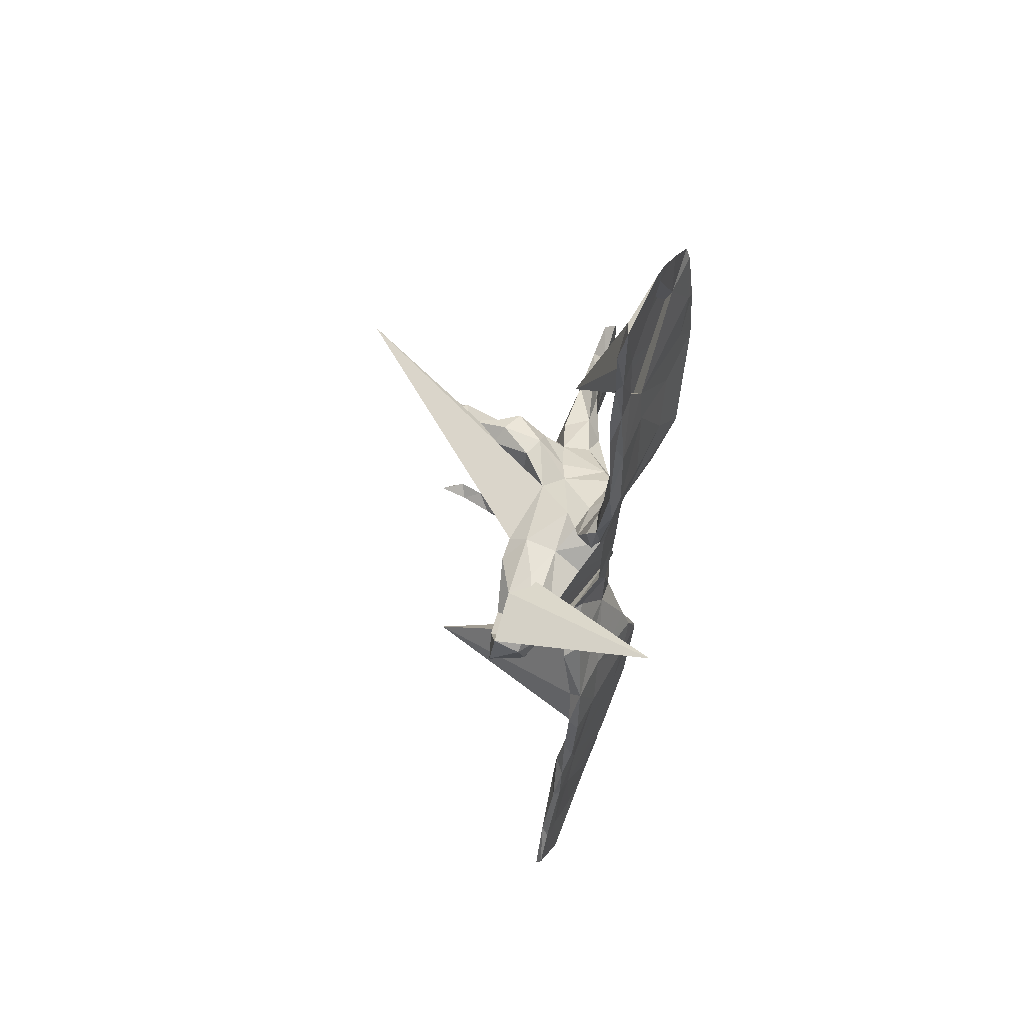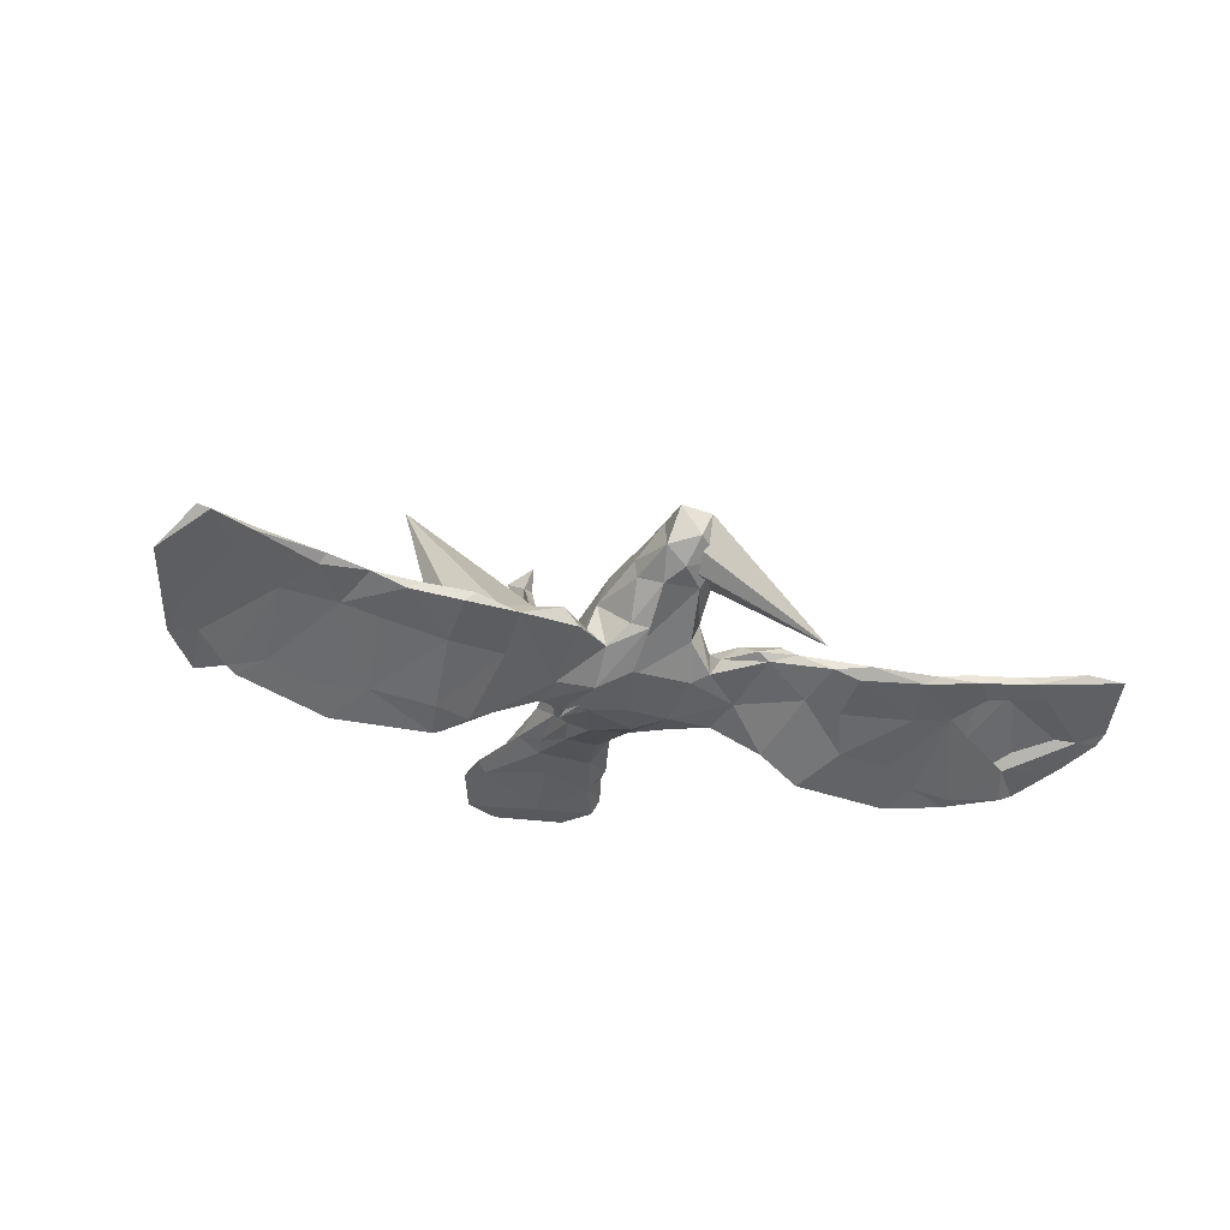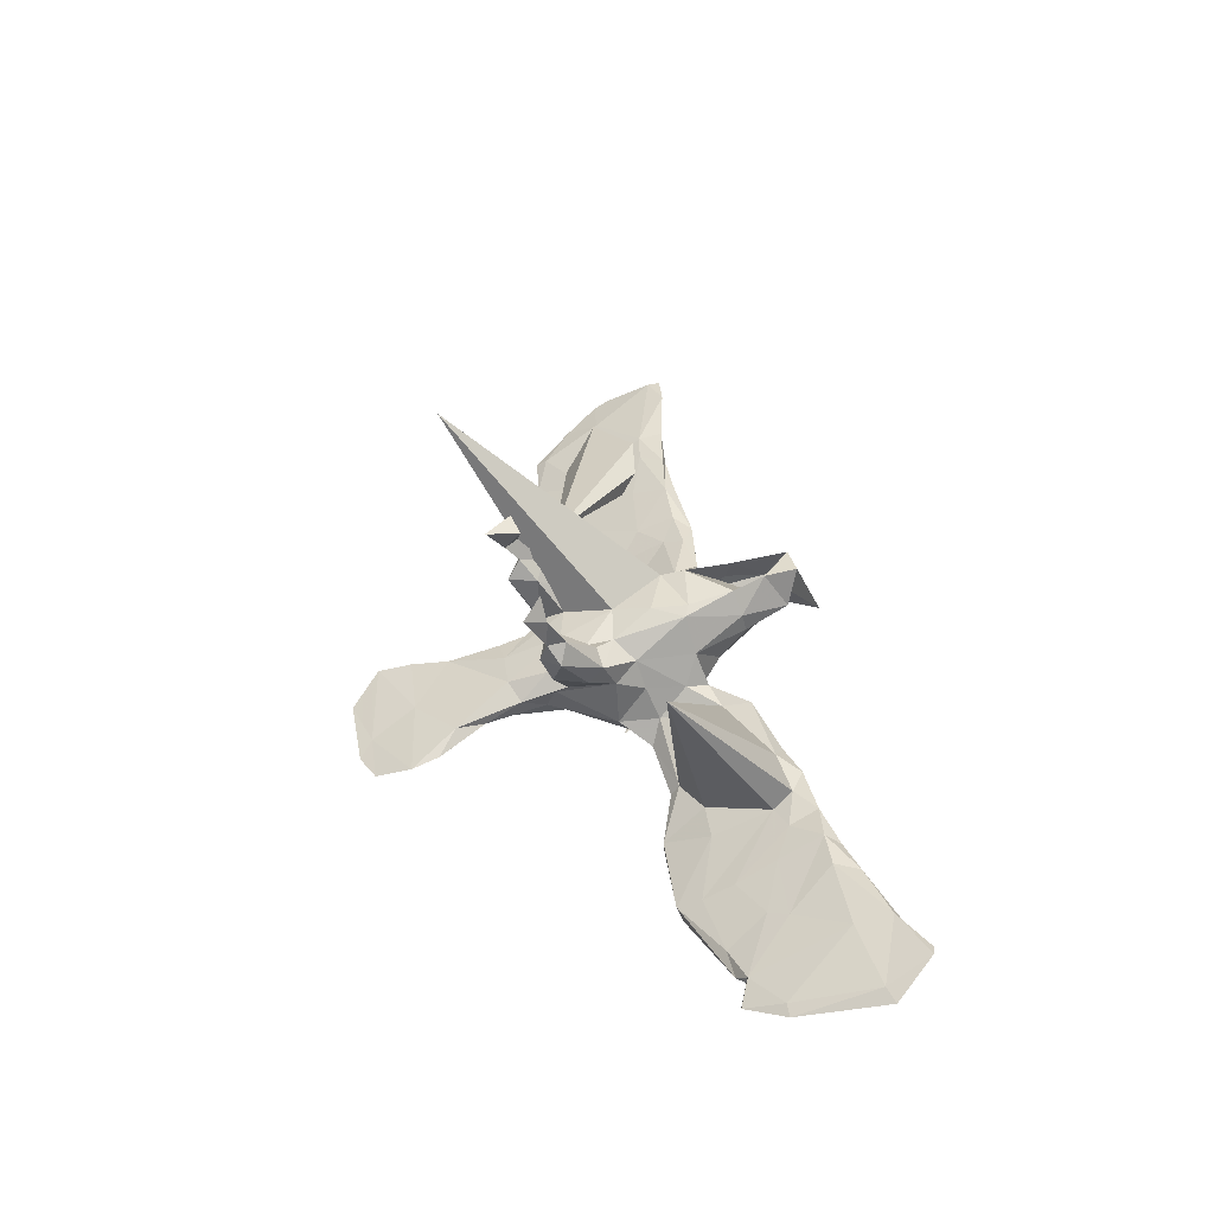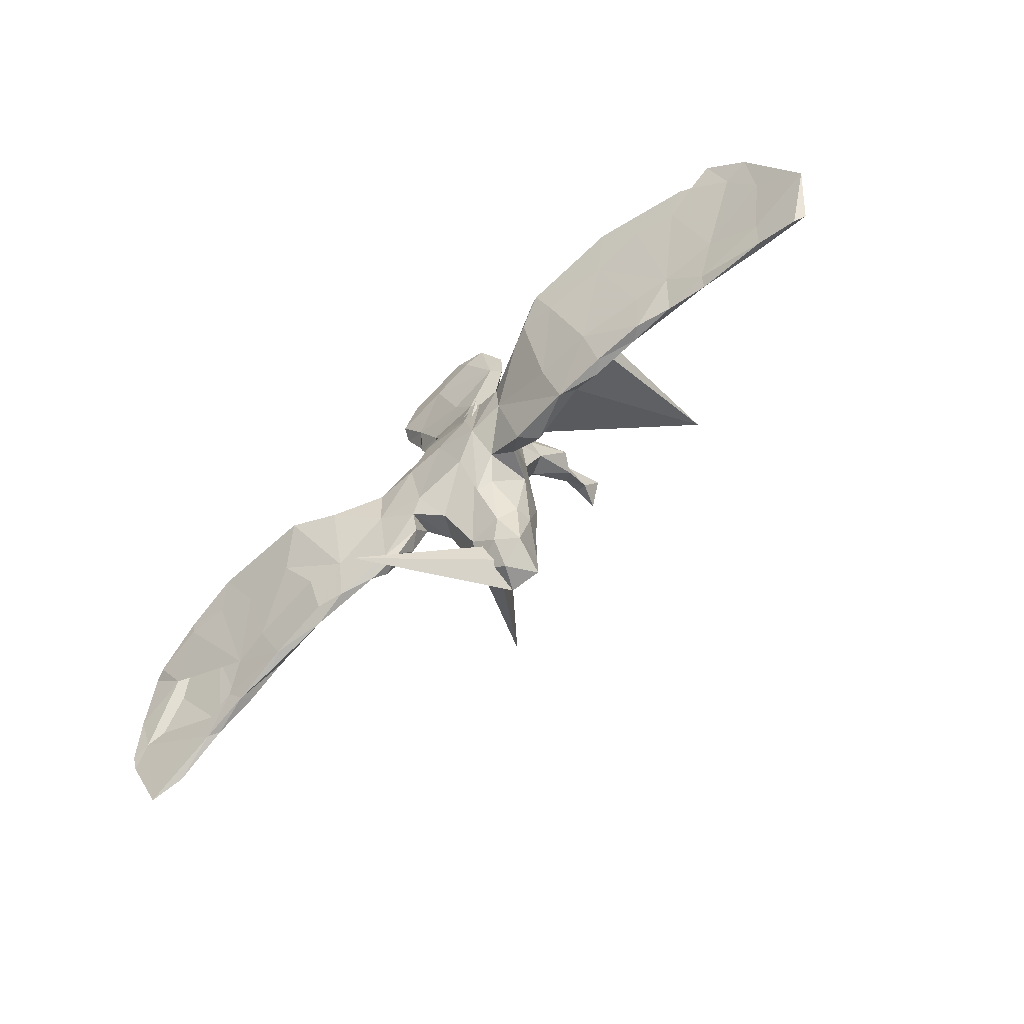
<metadata>
{"format":"obj","ext":"obj","renderer":"f3d","projection":"perspective","resolution":1024,"background":"white","views":[{"elev":-40.1,"azim":85.7,"up":"+Y"},{"elev":-26.0,"azim":-22.8,"up":"+Z"},{"elev":40.1,"azim":-104.1,"up":"+Z"},{"elev":-73.1,"azim":-136.8,"up":"+Y"}]}
</metadata>
<code>
v 0.8107 -0.1443 -0.01438
v 0.7851 -0.2472 0.03065
v 0.7723 -0.0532 -0.05292
v 0.8083 -0.1179 -0.02709
v 0.7717 -0.1126 -0.02646
v 0.7834 -0.2236 0.03108
v 0.7207 0.02339 -0.08267
v 0.737 -0.1038 -0.01735
v 0.7216 -0.2365 0.04007
v 0.6977 0.02721 -0.09151
v 0.3207 0.07852 0.05775
v 0.6357 -0.21 0.01907
v 0.7119 0.00671 -0.06831
v 0.6668 -0.1869 0.008442
v 0.6453 0.03774 -0.09293
v 0.6715 -0.02842 -0.06302
v 0.5941 0.05132 -0.1117
v 0.615 -0.2053 0.02922
v 0.6189 -0.1618 0.02256
v 0.6017 0.03406 -0.1038
v 0.5746 -0.04582 -0.04383
v 0.488 0.004653 -0.07686
v 0.5663 -0.1625 -0.003323
v 0.5309 -0.1864 0.02693
v 0.5222 -0.1176 -0.02722
v 0.5685 -0.1498 0.0162
v 0.4897 0.06614 -0.125
v 0.51 0.0635 -0.1136
v 0.4639 -0.1902 0.01059
v 0.5434 -0.195 0.01027
v 0.4545 -0.01729 -0.08389
v 0.5246 0.02223 -0.09982
v 0.4876 -0.115 -0.008054
v 0.4338 -0.1852 -0.005495
v 0.3909 -0.09902 -0.02407
v 0.4537 -0.1702 0.0188
v 0.4556 -0.1096 -0.03642
v 0.429 0.06035 -0.1133
v 0.3369 -0.19 0.006301
v 0.3757 -0.1642 0.008661
v 0.3562 -0.03304 -0.08421
v 0.2985 -0.1629 0.01197
v 0.3211 -0.175 -0.01458
v 0.3195 -0.1046 -0.04614
v 0.2557 0.01748 -0.09462
v 0.343 -0.0525 -0.0534
v 0.3245 -0.1319 -0.005322
v 0.306 0.03265 -0.1235
v 0.213 -0.1226 0.01089
v 0.2724 -0.1797 -0.005015
v 0.2278 0.005631 -0.09014
v 0.1721 -0.1484 0.003759
v 0.2153 -0.1658 0.01556
v 0.2547 -0.1087 -0.03409
v 0.1934 -0.1515 0.03057
v 0.2408 -0.03776 -0.05021
v 0.1406 0.01407 -0.05226
v 0.1456 -0.02787 -0.0173
v 0.1144 0.1985 0.2785
v 0.1221 0.4447 -0.0294
v 0.1525 -0.1502 0.01723
v 0.08382 0.2493 0.2703
v 0.1395 -0.1118 0.03988
v 0.1203 0.1617 0.1706
v 0.08484 0.05582 -0.048
v 0.1114 0.04695 -0.03386
v 0.1019 0.3881 -0.007958
v 0.1073 -0.1031 0.01523
v 0.1176 -0.02716 0.01368
v 0.1135 0.2213 0.2427
v 0.102 0.1905 0.2347
v 0.1156 0.1368 0.103
v 0.1125 0.4603 -0.05125
v 0.1542 -0.04802 -0.03432
v 0.09676 0.3545 -0.008641
v 0.1164 0.1974 0.141
v 0.06734 0.1921 0.2732
v 0.1109 0.1882 0.1839
v 0.1067 0.1103 0.1281
v 0.09426 0.06207 0.0558
v 0.09155 0.2153 0.2285
v 0.09215 0.08631 -0.02086
v 0.08682 0.1916 0.2023
v 0.07897 0.05461 0.09589
v 0.1049 -0.0662 0.03949
v 0.07125 0.5008 -0.05972
v 0.1002 -0.02628 0.05229
v 0.08786 0.175 0.09097
v 0.09121 0.1473 0.1895
v 0.08681 0.1041 0.05754
v 0.0573 0.1622 0.08652
v 0.07787 0.214 0.169
v 0.09456 -0.08854 -0.007527
v 0.0498 0.2384 0.04825
v 0.08079 0.3989 -0.03244
v 0.06471 0.01314 -0.05009
v 0.06055 -0.1461 0.1178
v 0.06343 0.1659 0.1682
v 0.07337 -0.0967 0.07359
v 0.06531 0.1687 0.05315
v 0.06648 0.1048 0.1306
v 0.05892 0.2483 0.001107
v 0.06812 -0.06839 0.1261
v 0.0422 0.125 -0.03443
v 0.04741 -0.1203 0.02821
v 0.04432 -0.2397 0.118
v 0.05503 0.1738 0.00328
v 0.2342 0.2944 0.4222
v 0.03998 0.1263 0.1091
v 0.04177 -0.1738 0.1572
v 0.03001 -0.08614 0.1681
v -0.00251 0.4011 -0.01489
v 0.0706 -0.06489 -0.01722
v 0.06605 0.3275 0.01672
v 0.0255 0.225 -0.02119
v -0.1096 0.05623 -0.05969
v 0.15 -0.3861 -0.07694
v 0.04904 0.3164 -0.01655
v 0.02334 0.06988 -0.05241
v 0.04265 -0.04706 0.1553
v 0.00229 0.2405 0.06002
v 0.0203 -0.2681 0.1808
v 0.008171 0.4613 -0.0577
v -0.01294 -0.2361 0.09691
v -0.005647 0.05135 0.1371
v 0.02516 -0.2025 0.08145
v -0.002278 -0.274 0.1367
v -0.03457 -0.2678 0.1866
v -0.006421 0.007831 -0.04898
v -0.03661 -0.2091 0.1837
v -0.03355 -0.1409 0.02883
v -0.04998 0.3029 -0.01787
v -0.03593 -0.2016 0.08012
v -0.03613 -0.008928 0.1533
v -0.01684 0.359 -0.0279
v -0.02128 0.1462 0.1078
v -0.03486 0.2147 -0.02366
v -0.05126 -0.07056 0.16
v -0.03324 -0.07172 -0.0182
v -0.02477 0.4821 -0.0522
v -0.06412 0.1496 0.09784
v -0.05471 0.5085 -0.06489
v -0.0467 -0.1516 0.1711
v -0.06364 0.2579 -0.0124
v -0.05136 -0.2494 0.1224
v -0.06884 -0.1621 0.1311
v -0.07384 0.02668 -0.05035
v -0.0602 0.1464 -0.02481
v -0.0505 0.2455 0.05267
v -0.06919 0.1825 0.002252
v -0.06105 -0.1277 0.03789
v -0.06794 -0.1702 0.09779
v -0.09605 0.3471 0.008756
v -0.06472 0.1794 0.07336
v -0.09025 0.1506 0.05447
v -0.08081 0.1692 0.03927
v -0.0835 0.2299 0.03115
v -0.0827 0.1799 0.1629
v -0.03162 0.1162 -0.04519
v -0.06269 0.111 0.1169
v -0.09689 -0.07304 0.0882
v -0.09602 0.03217 0.09371
v -0.07415 0.4732 -0.06079
v -0.08321 0.09808 0.1272
v -0.06471 0.0638 0.1212
v -0.08163 -0.03059 -0.03759
v -0.06882 -0.06098 0.1502
v -0.1029 0.2083 0.2386
v -0.1044 0.1867 0.2027
v -0.09122 0.2942 0.003207
v -0.1191 0.09488 0.1105
v -0.1114 0.04233 -0.05107
v -0.08793 -0.09146 0.008588
v -0.1062 0.1971 0.2784
v -0.1206 -0.05012 0.03863
v -0.1148 0.2026 0.1485
v -0.1244 0.1907 0.2342
v -0.1119 0.4907 -0.05545
v -0.1118 0.07072 0.06354
v -0.1164 0.06699 -0.02128
v -0.1151 0.01949 0.04451
v -0.1335 0.3838 -0.01541
v -0.1193 0.121 0.08323
v -0.137 6.5e-05 -0.009601
v -0.1249 0.192 0.1855
v -0.1181 0.1816 0.1024
v -0.1257 0.1599 0.188
v -0.1455 0.1729 0.1542
v -0.1214 -0.09048 0.03269
v -0.1139 0.3972 -0.02961
v -0.1404 0.4324 -0.02508
v -0.1402 0.2339 0.2583
v -0.1575 0.01723 -0.05364
v -0.1499 -0.03095 -0.03885
v -0.1543 -0.1444 0.006904
v -0.1667 -0.1018 0.02195
v -0.1822 -0.1482 0.03458
v -0.2431 -0.006047 -0.07165
v -0.383 0.06019 0.2619
v -0.2609 -0.1013 -0.04096
v -0.2916 -0.1579 0.01172
v -0.2407 0.007128 -0.09221
v -0.2779 0.01191 -0.1082
v -0.3066 -0.03256 -0.06683
v -0.3601 -0.1915 -0.008415
v -0.267 -0.1796 -0.005079
v -0.3405 -0.1892 0.01007
v -0.3746 -0.1613 0.00541
v -0.3281 0.04269 -0.1278
v -0.3877 -0.1245 -0.01562
v -0.3166 0.04045 -0.1245
v -0.3605 -0.1189 -0.04307
v -0.3686 -0.02705 -0.07272
v -0.4281 -0.1884 0.01088
v -0.34 -0.006998 -0.1037
v -0.4509 -0.1938 -0.006051
v -0.4382 -0.1354 -0.005708
v -0.45 -0.008805 -0.09478
v -0.491 -0.0305 -0.06153
v -0.4831 0.02135 -0.09337
v -0.5112 -0.2004 0.008118
v -0.4746 -0.1306 -0.02998
v -0.4907 -0.1003 -0.02232
v -0.4935 -0.1752 0.01938
v -0.545 0.002594 -0.09502
v -0.4667 0.05953 -0.1186
v -0.5886 -0.1964 0.005269
v -0.5371 -0.1382 -0.02159
v -0.4935 0.05429 -0.1255
v -0.5576 -0.1682 0.0203
v -0.5764 -0.057 -0.04368
v -0.6026 -0.08501 -0.02744
v -0.6898 -0.2218 0.03235
v -0.6016 0.01525 -0.08752
v -0.6147 -0.01879 -0.07944
v -0.634 -0.1413 -0.01669
v -0.5807 -0.2086 0.01933
v -0.6713 0.002461 -0.07476
v -0.679 -0.161 0.01239
v -0.6524 0.01542 -0.09535
v -0.6708 0.00442 -0.08797
v -0.6987 -0.2336 0.02169
v -0.7262 -0.04281 -0.06051
v -0.715 0.02551 -0.09209
v -0.7661 -0.2582 0.02928
v -0.7482 -0.03546 -0.05773
v -0.7985 -0.1721 -0.001032
v -0.7594 -0.1112 -0.03173
v -0.7712 -0.03414 -0.06404
v -0.7136 -0.1956 0.004421
v -0.7856 -0.2503 0.03752
v -0.8282 -0.1802 -0.008192
f 75 95 67
f 60 67 95
f 114 75 67
f 118 95 75
f 112 114 67
f 102 75 114
f 149 114 153
f 112 153 114
f 157 149 153
f 121 114 149
f 72 88 76
f 92 76 88
f 64 72 76
f 90 88 72
f 158 160 141
f 136 141 160
f 186 158 141
f 164 160 158
f 140 112 60
f 67 60 112
f 86 140 60
f 191 112 140
f 191 140 178
f 142 178 140
f 190 191 178
f 163 190 178
f 182 191 190
f 191 153 112
f 182 153 191
f 170 182 190
f 170 153 182
f 91 92 88
f 78 76 92
f 100 91 88
f 98 92 91
f 154 186 141
f 176 158 186
f 169 158 176
f 188 176 186
f 183 188 186
f 185 176 188
f 79 72 64
f 89 79 64
f 84 72 79
f 78 64 76
f 71 89 64
f 101 79 89
f 83 92 98
f 109 98 91
f 121 109 91
f 101 98 109
f 89 98 101
f 108 101 109
f 169 164 158
f 165 160 164
f 171 164 187
f 169 187 164
f 188 171 187
f 165 164 171
f 185 188 187
f 183 171 188
f 84 79 101
f 83 78 92
f 71 64 78
f 70 71 78
f 81 70 78
f 59 71 70
f 83 89 71
f 81 83 71
f 98 89 83
f 81 78 83
f 240 226 229
f 209 229 226
f 225 240 229
f 234 226 240
f 48 38 27
f 28 27 38
f 41 48 27
f 45 38 48
f 22 15 17
f 10 17 15
f 28 22 17
f 21 15 22
f 7 10 15
f 20 17 10
f 15 13 7
f 3 7 13
f 21 13 15
f 16 10 7
f 229 209 218
f 215 218 209
f 225 229 218
f 203 215 209
f 212 218 215
f 22 28 38
f 17 27 28
f 17 20 32
f 25 32 20
f 27 17 32
f 200 215 203
f 211 203 209
f 211 204 198
f 199 198 204
f 202 211 198
f 213 204 211
f 226 211 209
f 202 203 211
f 193 202 198
f 56 45 51
f 48 51 45
f 57 56 51
f 46 45 56
f 54 51 48
f 41 54 48
f 74 51 54
f 45 46 38
f 22 38 46
f 27 31 41
f 37 41 31
f 32 31 27
f 35 22 46
f 25 31 32
f 226 213 211
f 220 213 226
f 244 243 249
f 248 249 243
f 246 244 249
f 241 243 244
f 197 195 189
f 173 189 195
f 196 197 189
f 206 195 197
f 104 65 96
f 57 96 65
f 119 104 96
f 82 65 104
f 63 58 69
f 66 69 58
f 85 63 69
f 49 58 63
f 113 74 93
f 52 93 74
f 105 113 93
f 96 74 113
f 68 63 85
f 87 85 69
f 57 74 96
f 129 96 113
f 139 129 113
f 119 96 129
f 116 139 113
f 166 129 139
f 131 166 139
f 147 129 166
f 194 166 173
f 131 173 166
f 195 194 173
f 193 166 194
f 206 194 195
f 196 175 184
f 181 184 175
f 198 196 184
f 189 175 196
f 199 196 198
f 201 196 199
f 63 55 49
f 53 49 55
f 61 55 63
f 56 58 49
f 68 61 63
f 52 61 68
f 93 68 85
f 99 93 85
f 52 68 93
f 87 99 85
f 105 93 99
f 116 113 105
f 126 105 99
f 126 116 105
f 131 139 116
f 133 131 116
f 151 173 131
f 133 151 131
f 161 173 151
f 152 161 151
f 189 173 161
f 175 189 161
f 201 197 196
f 208 201 199
f 53 55 61
f 106 126 99
f 133 116 126
f 124 133 126
f 152 151 133
f 145 152 133
f 206 197 201
f 97 106 99
f 124 126 106
f 145 133 124
f 127 145 124
f 146 152 145
f 127 124 106
f 122 127 106
f 128 145 127
f 104 107 82
f 100 82 107
f 115 107 104
f 119 159 104
f 115 104 159
f 147 159 119
f 172 148 159
f 137 159 148
f 147 172 159
f 180 148 172
f 150 148 180
f 193 180 172
f 82 80 66
f 69 66 80
f 65 82 66
f 90 80 82
f 87 69 80
f 84 87 80
f 181 179 180
f 156 180 179
f 184 181 180
f 162 179 181
f 193 184 180
f 162 181 175
f 103 99 87
f 84 103 87
f 97 99 103
f 162 175 161
f 110 97 103
f 238 241 244
f 236 243 241
f 240 241 238
f 246 238 244
f 239 238 246
f 234 220 226
f 219 220 234
f 228 225 218
f 210 213 220
f 53 61 52
f 52 74 54
f 50 52 54
f 43 50 54
f 53 52 50
f 56 49 47
f 42 47 49
f 46 56 47
f 40 47 42
f 53 42 49
f 54 44 43
f 37 43 44
f 41 44 54
f 40 35 47
f 46 47 35
f 36 35 40
f 34 43 37
f 41 37 44
f 25 34 37
f 39 43 34
f 35 36 33
f 26 33 36
f 22 35 33
f 33 26 21
f 19 21 26
f 22 33 21
f 23 25 11
f 16 11 25
f 14 23 11
f 34 25 23
f 13 21 19
f 24 19 26
f 11 5 14
f 2 14 5
f 16 5 11
f 6 1 8
f 4 8 1
f 19 6 8
f 2 1 6
f 232 238 239
f 247 239 246
f 231 238 232
f 230 232 239
f 235 236 241
f 248 243 236
f 223 231 232
f 234 238 231
f 240 235 241
f 228 236 235
f 227 236 228
f 225 228 235
f 240 225 235
f 219 231 223
f 224 223 232
f 200 194 206
f 123 73 95
f 60 95 73
f 135 123 95
f 86 73 123
f 143 130 117
f 122 117 130
f 111 143 117
f 146 130 143
f 161 146 167
f 143 167 146
f 162 161 167
f 152 146 161
f 138 167 143
f 111 138 143
f 134 167 138
f 120 138 111
f 110 111 117
f 103 120 111
f 134 138 120
f 103 111 110
f 122 110 117
f 84 120 103
f 106 97 110
f 165 162 167
f 134 165 167
f 171 162 165
f 108 120 84
f 72 84 80
f 171 179 162
f 155 156 179
f 150 180 156
f 183 155 179
f 157 156 155
f 82 100 90
f 88 90 100
f 72 80 90
f 157 150 156
f 107 102 100
f 94 100 102
f 115 102 107
f 170 144 150
f 148 150 144
f 157 170 150
f 132 144 170
f 137 148 144
f 132 137 144
f 137 115 159
f 118 115 137
f 118 102 115
f 185 169 176
f 177 187 169
f 168 169 185
f 177 185 187
f 192 185 177
f 62 70 81
f 59 70 62
f 77 62 81
f 77 71 59
f 62 77 59
f 81 71 77
f 177 168 174
f 192 174 168
f 192 177 174
f 169 168 177
f 192 168 185
f 5 4 1
f 3 8 4
f 118 137 132
f 122 128 127
f 130 145 128
f 130 128 122
f 110 122 106
f 146 145 130
f 223 217 219
f 210 219 217
f 224 217 223
f 208 210 217
f 220 219 210
f 222 218 212
f 216 222 212
f 228 218 222
f 200 212 215
f 210 204 213
f 199 204 210
f 206 212 200
f 202 194 200
f 57 51 74
f 37 31 25
f 20 16 25
f 8 13 19
f 3 5 16
f 3 13 8
f 5 3 4
f 249 247 246
f 252 247 249
f 233 239 247
f 216 228 222
f 10 16 20
f 29 30 36
f 24 36 30
f 39 29 36
f 34 30 29
f 26 36 24
f 18 24 30
f 23 30 34
f 12 30 23
f 18 19 24
f 9 19 18
f 14 12 23
f 18 30 12
f 2 12 14
f 9 6 19
f 245 242 233
f 237 233 242
f 251 245 233
f 250 242 245
f 2 5 1
f 39 36 40
f 39 50 43
f 221 227 228
f 250 236 227
f 39 34 29
f 42 39 40
f 53 39 42
f 53 50 39
f 207 206 201
f 208 207 201
f 205 206 207
f 214 207 208
f 214 205 207
f 212 206 205
f 216 212 205
f 214 216 205
f 217 214 208
f 221 216 214
f 224 214 217
f 221 214 224
f 228 216 221
f 237 221 224
f 237 227 221
f 230 237 224
f 242 227 237
f 232 230 224
f 233 237 230
f 239 233 230
f 242 250 227
f 248 236 250
f 252 248 250
f 251 233 247
f 199 210 208
f 219 234 231
f 240 238 234
f 202 200 203
f 193 194 202
f 252 250 245
f 251 252 245
f 252 251 247
f 9 18 12
f 2 9 12
f 2 6 9
f 58 56 57
f 66 58 57
f 66 57 65
f 147 119 129
f 166 172 147
f 193 172 166
f 198 184 193
f 60 73 86
f 142 86 123
f 125 134 120
f 125 165 134
f 108 125 120
f 109 125 108
f 101 108 84
f 171 183 179
f 160 165 125
f 136 160 125
f 109 136 125
f 121 136 109
f 155 183 186
f 154 141 136
f 100 121 91
f 154 155 186
f 157 155 154
f 149 157 154
f 136 149 154
f 121 149 136
f 121 100 94
f 114 121 94
f 153 170 157
f 114 94 102
f 190 132 170
f 135 132 190
f 123 135 190
f 118 132 135
f 95 118 135
f 118 75 102
f 163 123 190
f 142 123 163
f 16 7 3
f 142 140 86
f 163 178 142
f 249 248 252

</code>
